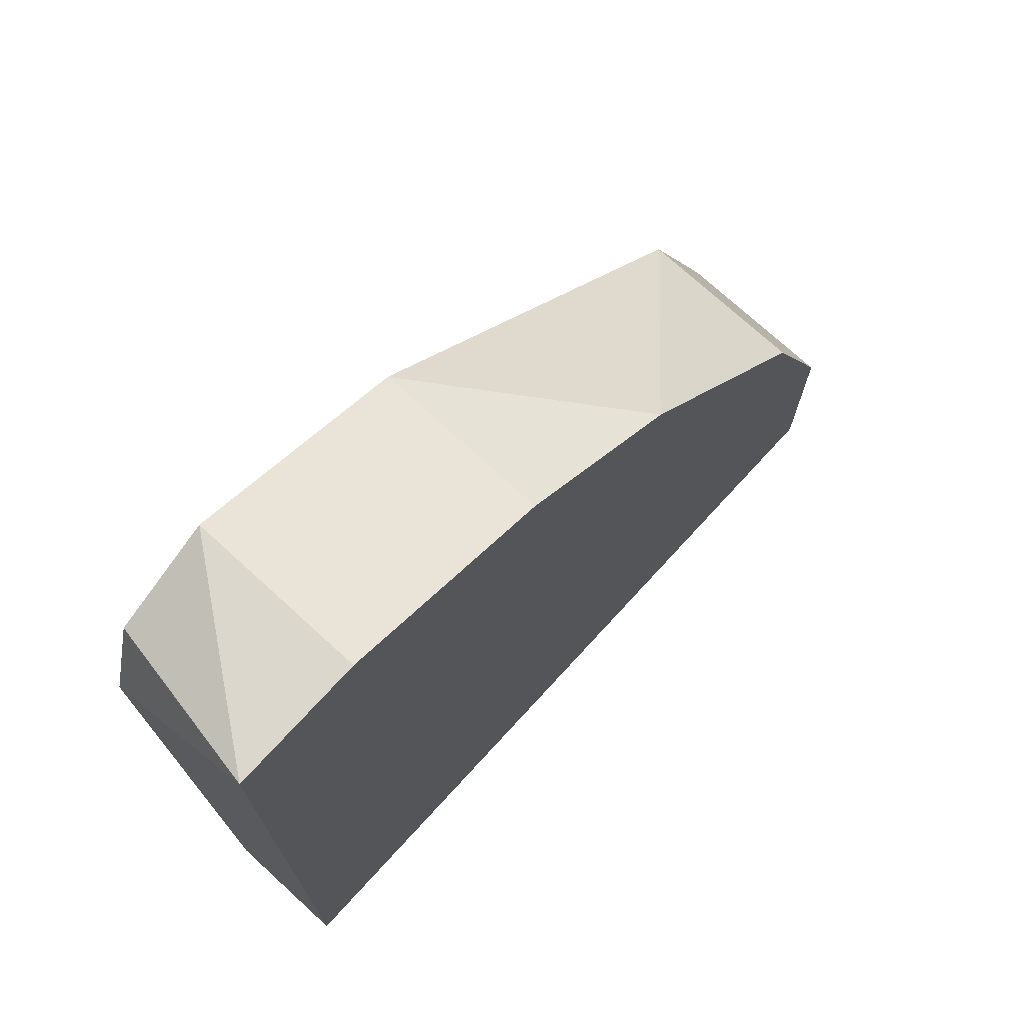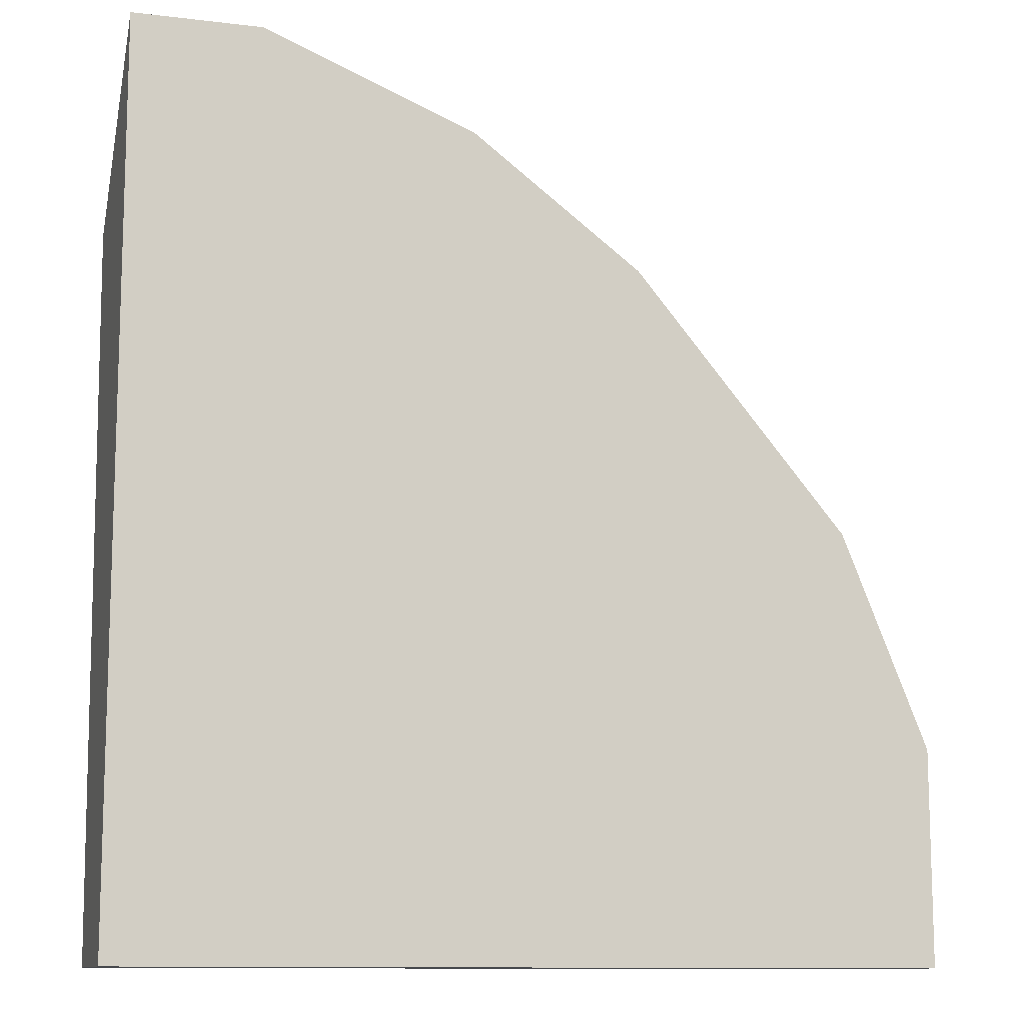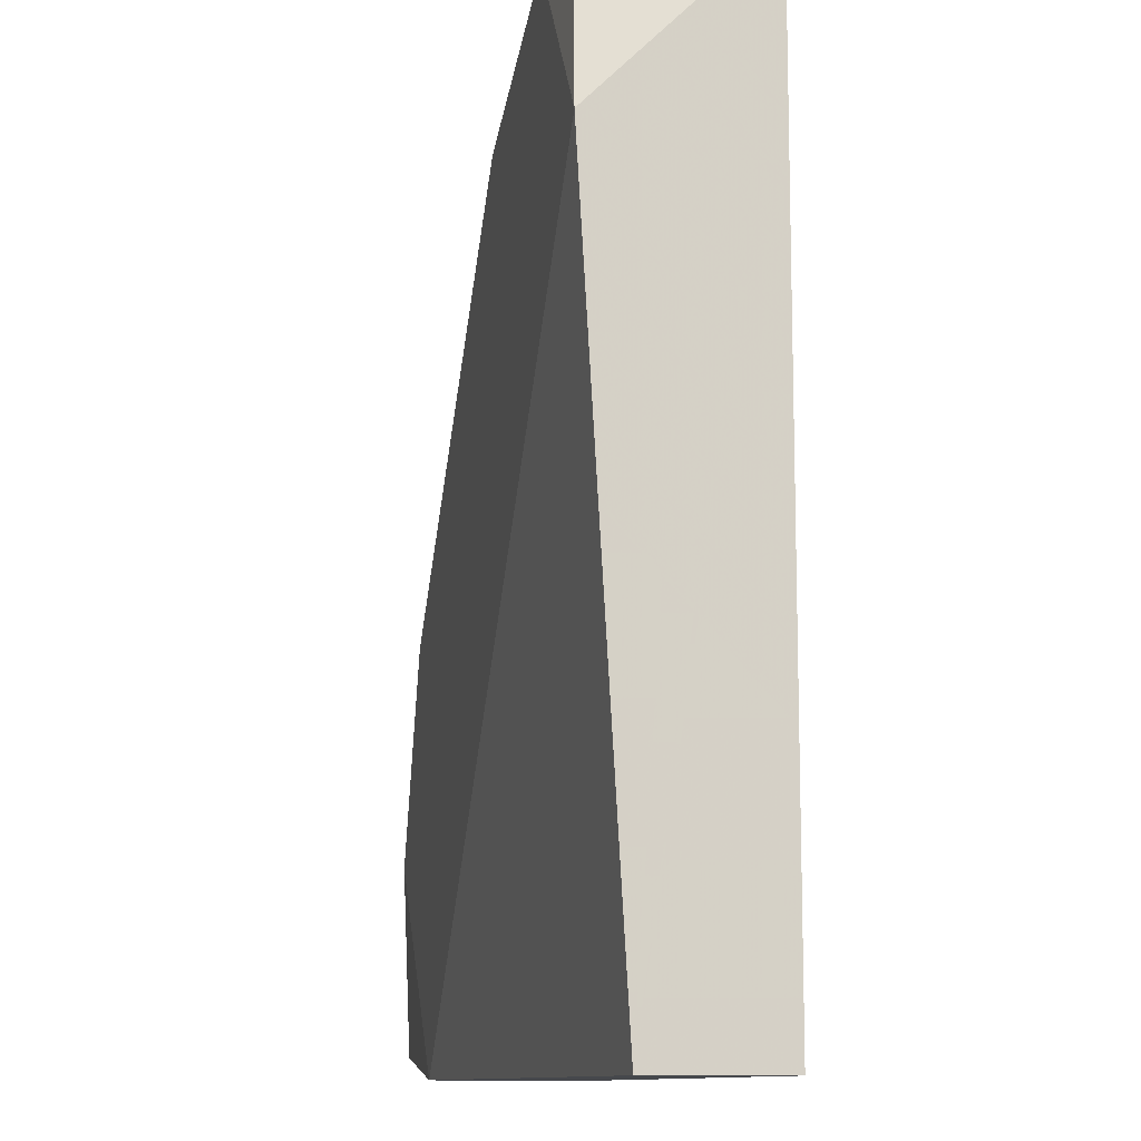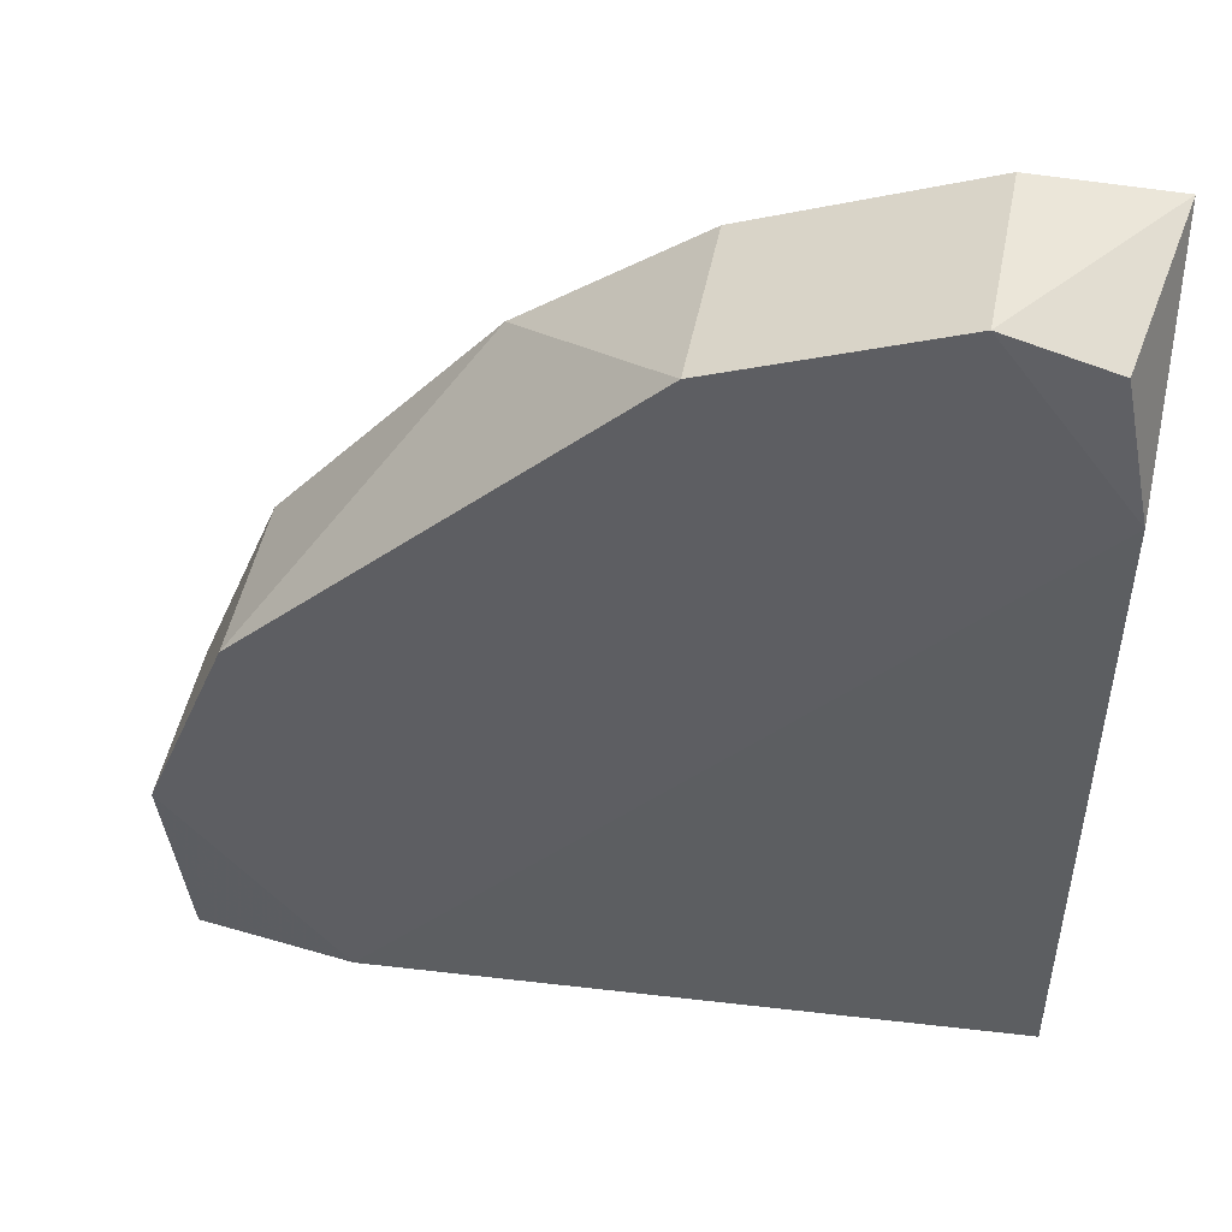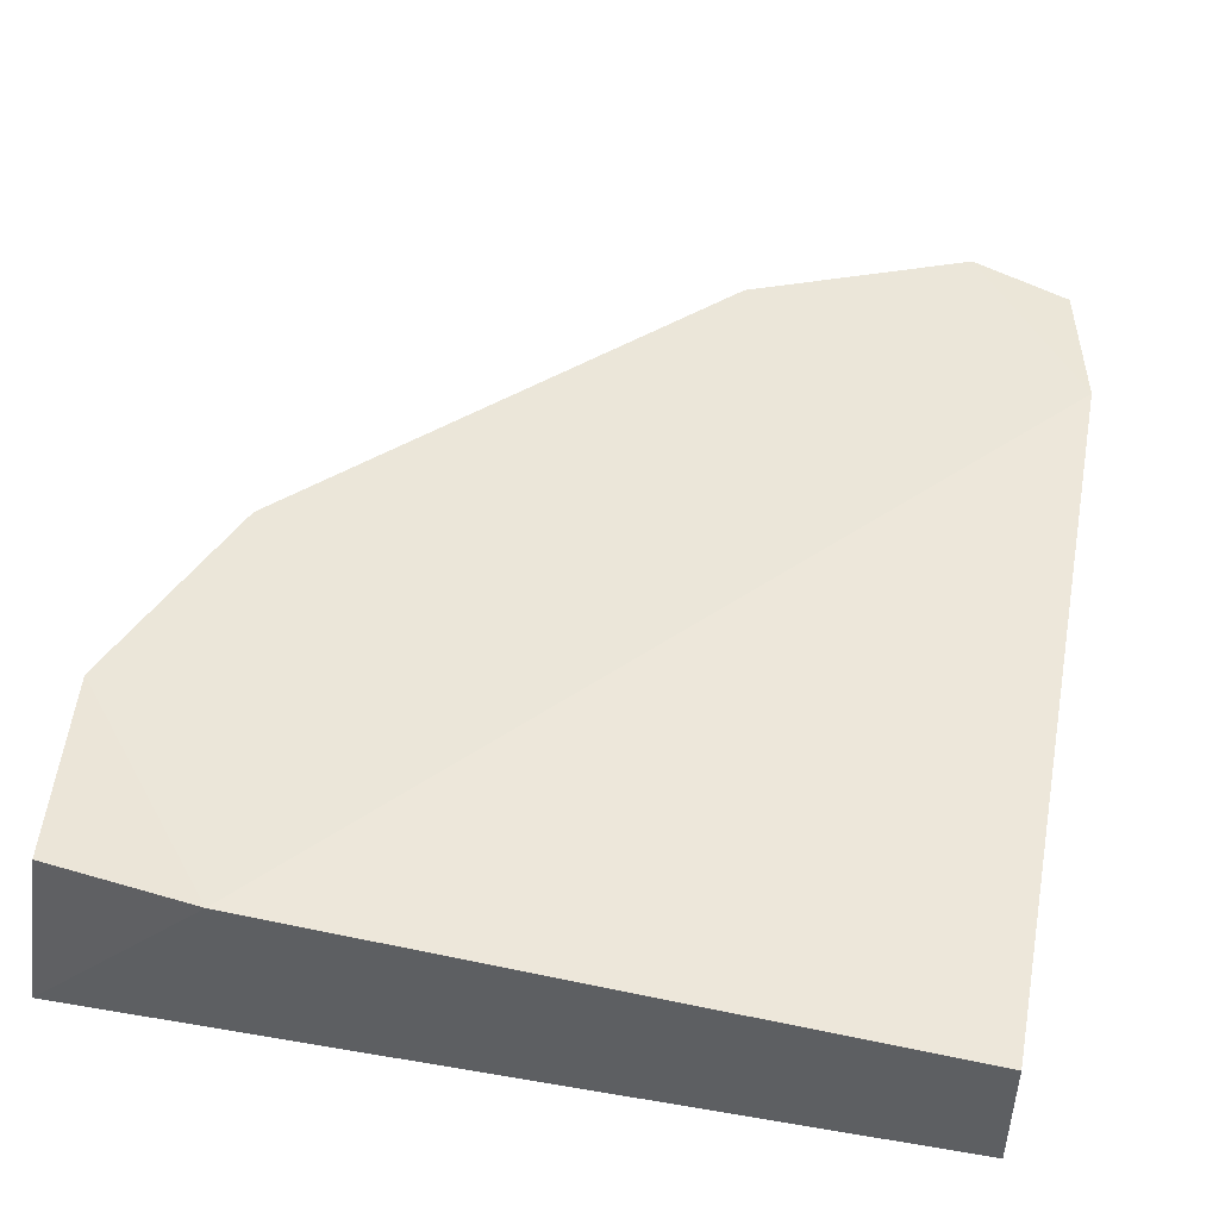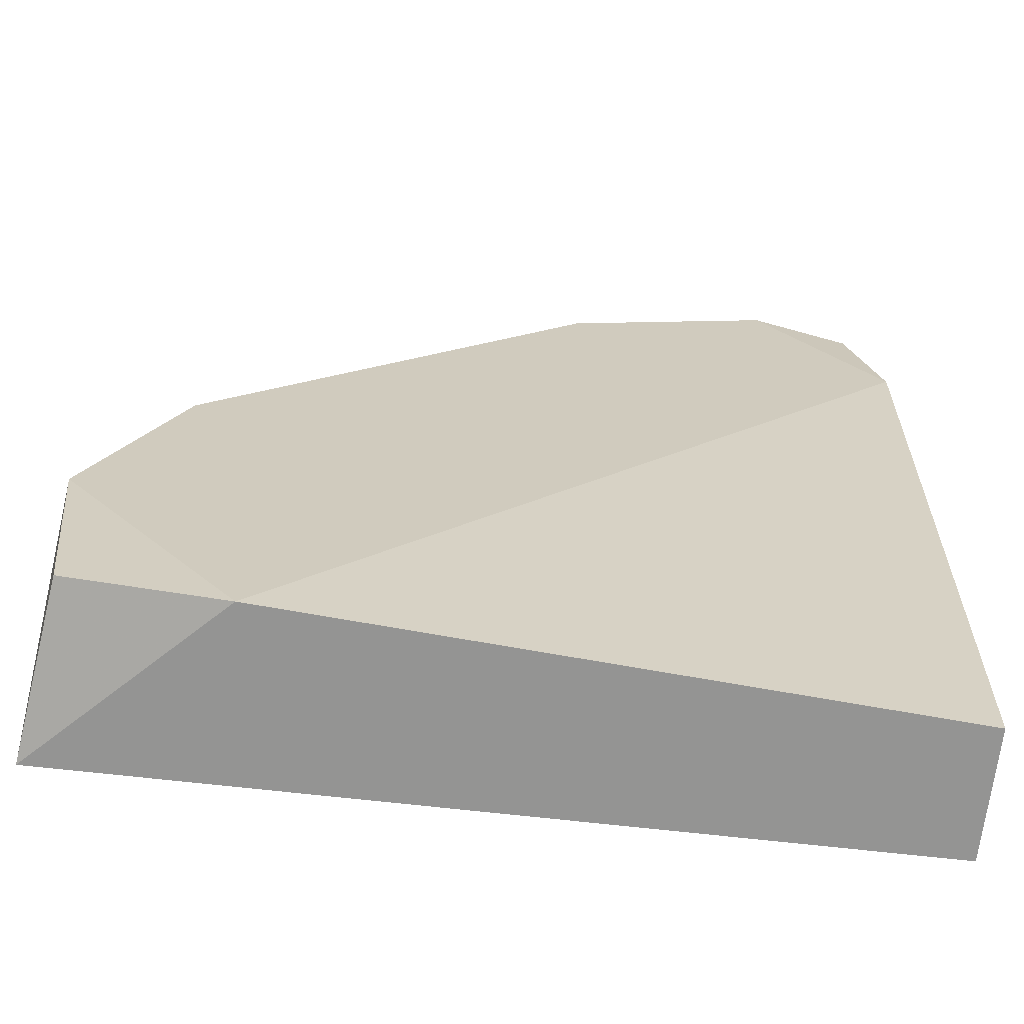
<metadata>
{"format":"obj","ext":"obj","renderer":"f3d","projection":"perspective","resolution":1024,"background":"white","views":[{"elev":73.1,"azim":-47.5,"up":"+Z"},{"elev":-11.4,"azim":-16.4,"up":"+Z"},{"elev":-11.3,"azim":-102.3,"up":"+Z"},{"elev":48.4,"azim":-168.8,"up":"+Z"},{"elev":47.3,"azim":-169.1,"up":"+Y"},{"elev":-67.0,"azim":173.4,"up":"+Z"}]}
</metadata>
<code>
v -0.02187 -0.2692 0.25
v 0.1533 -0.2254 0.07483
v 0.1313 -0.2254 0.1296
v -0.05473 -0.2363 0.02008
v 0.1533 -0.2692 0.02008
v -0.04716 -0.227 0.2416
v -0.05473 -0.2692 0.02008
v 0.1313 -0.2692 0.1296
v 0.1094 -0.2254 0.02008
v 0.03285 -0.2254 0.2281
v -0.05473 -0.2692 0.25
v -0.05473 -0.2254 0.2062
v 0.07662 -0.2692 0.1952
v 0.148 -0.2265 0.02589
v -0.02187 -0.2254 0.25
v 0.1533 -0.2692 0.07483
v 0.03285 -0.2692 0.2281
f 13 10 17
f 5 1 7
f 4 5 7
f 2 3 8
f 1 5 8
f 3 2 9
f 5 4 9
f 3 9 10
f 4 7 11
f 7 1 11
f 9 4 12
f 10 9 12
f 11 6 12
f 4 11 12
f 1 8 13
f 8 3 13
f 3 10 13
f 2 5 14
f 9 2 14
f 5 9 14
f 1 10 15
f 11 1 15
f 6 11 15
f 12 6 15
f 10 12 15
f 5 2 16
f 2 8 16
f 8 5 16
f 10 1 17
f 1 13 17

</code>
